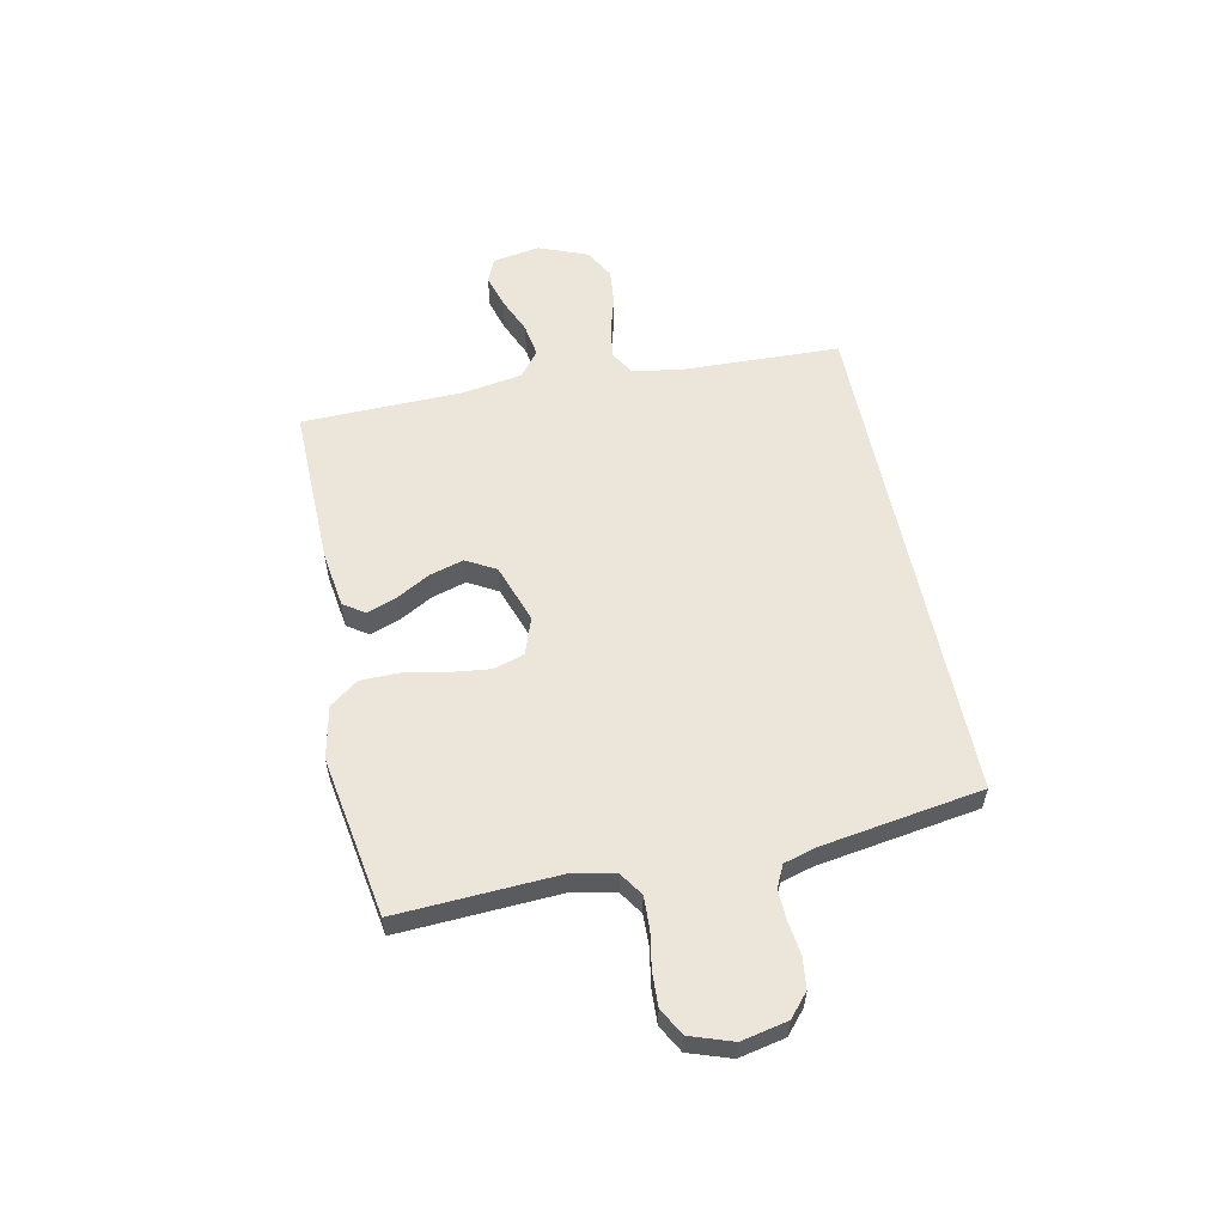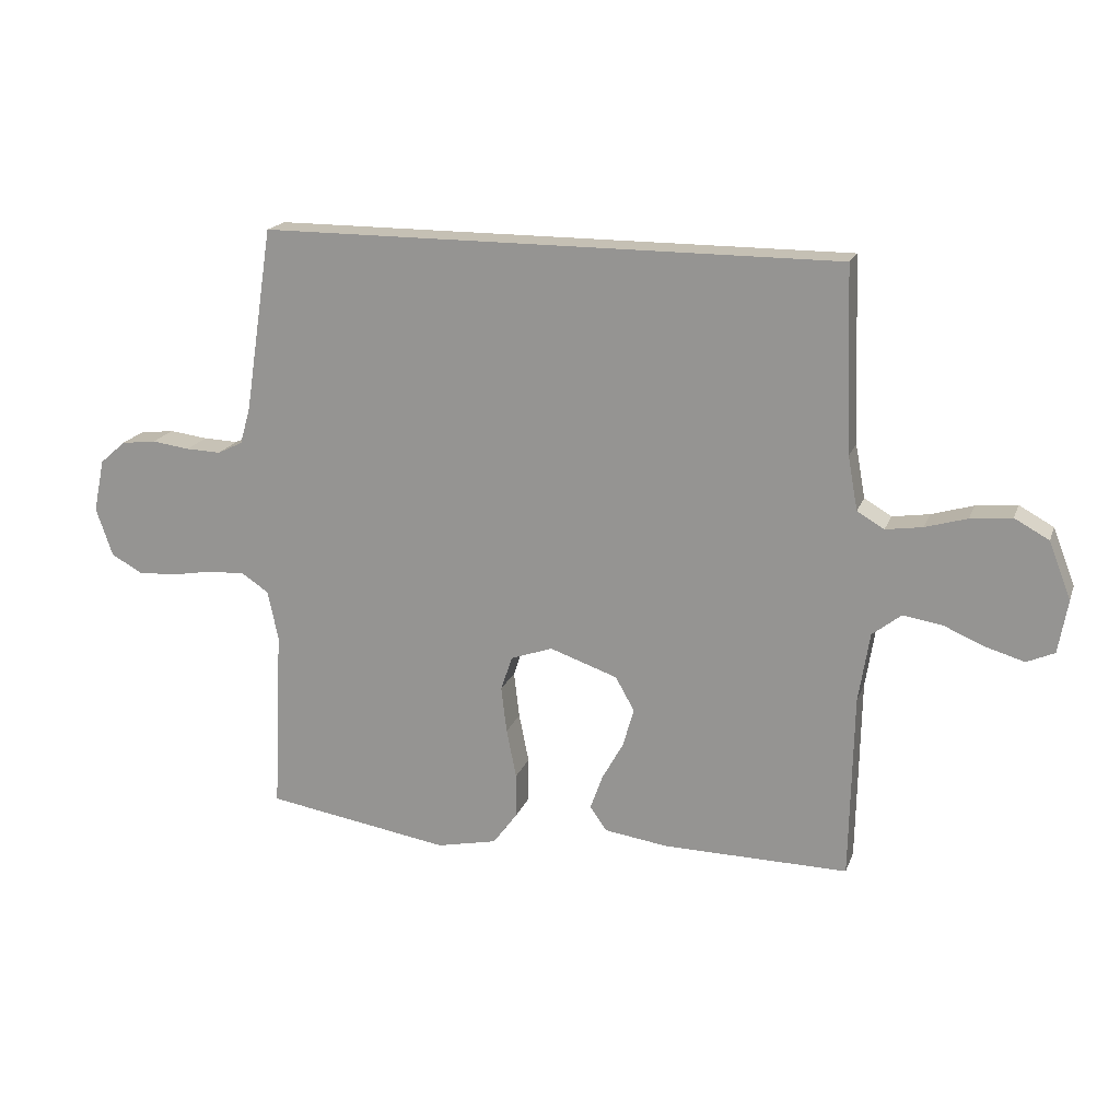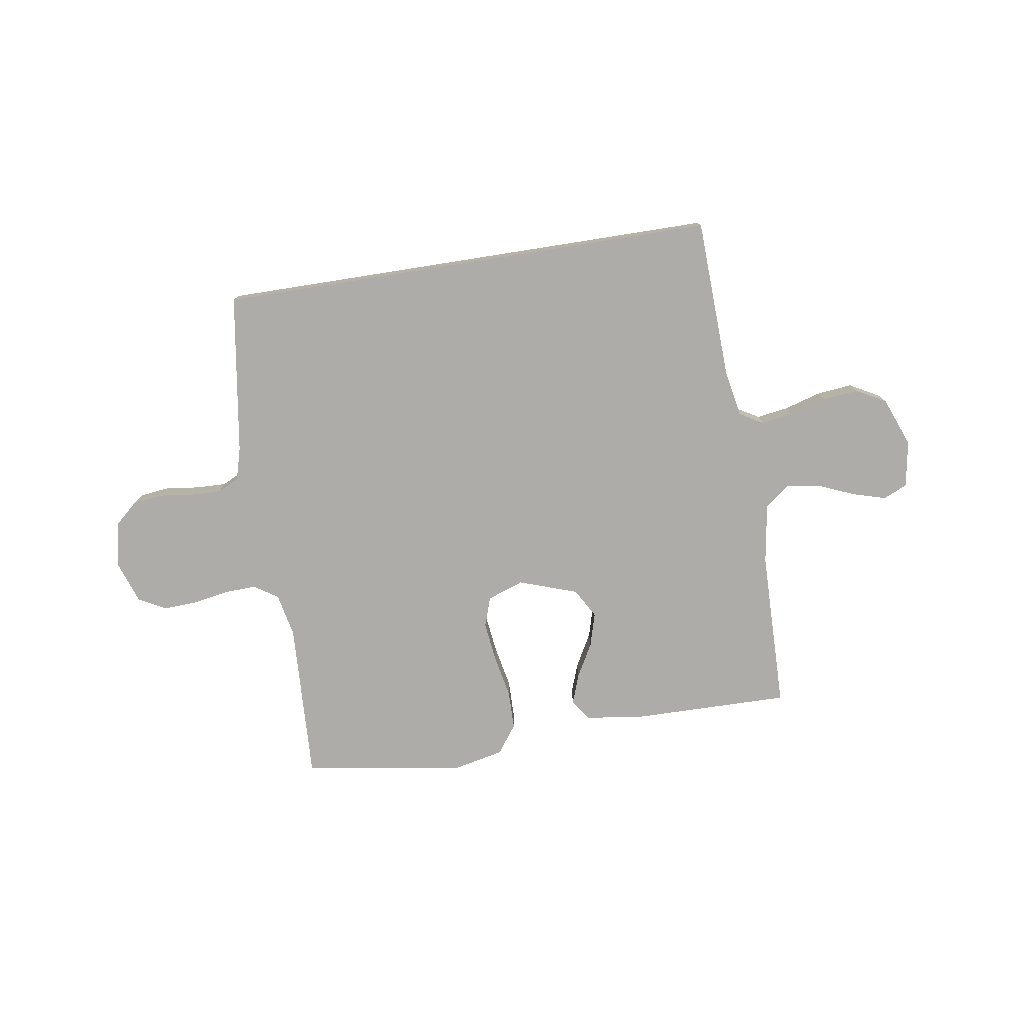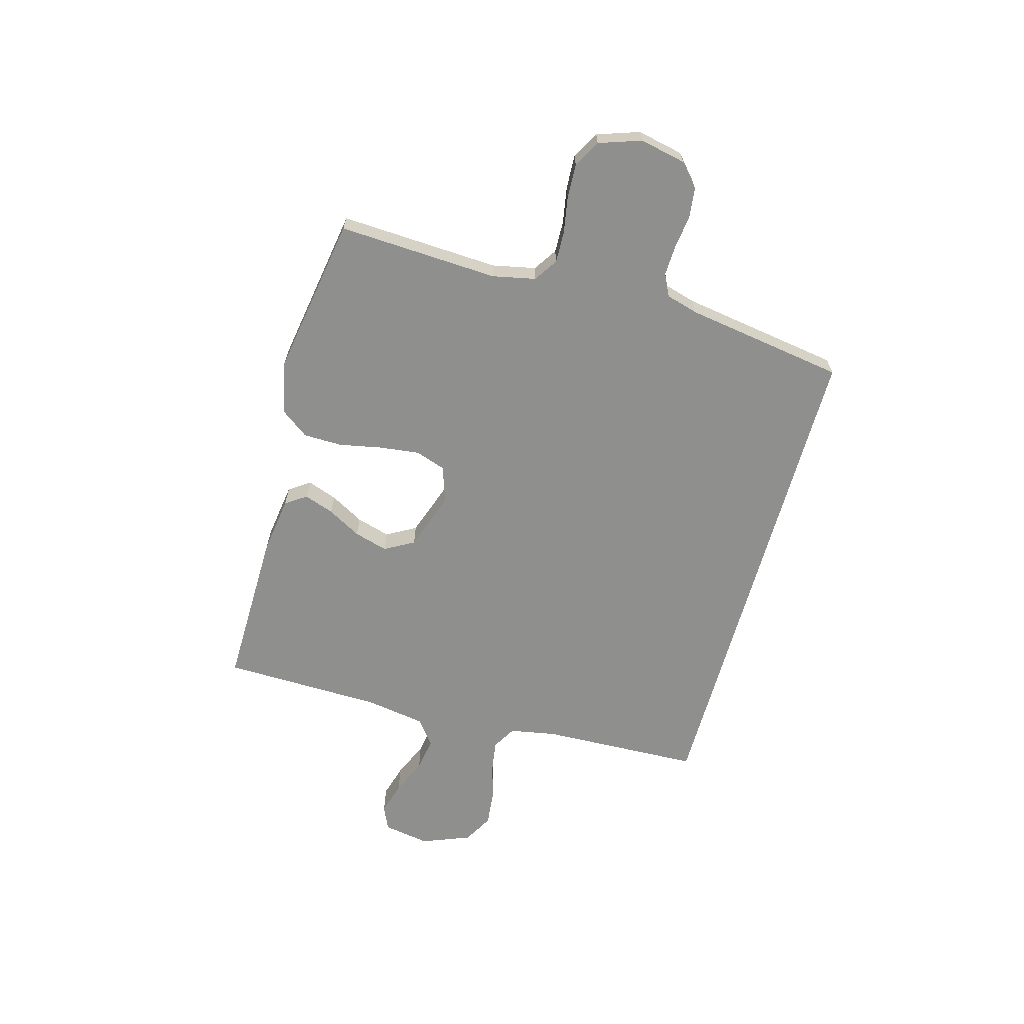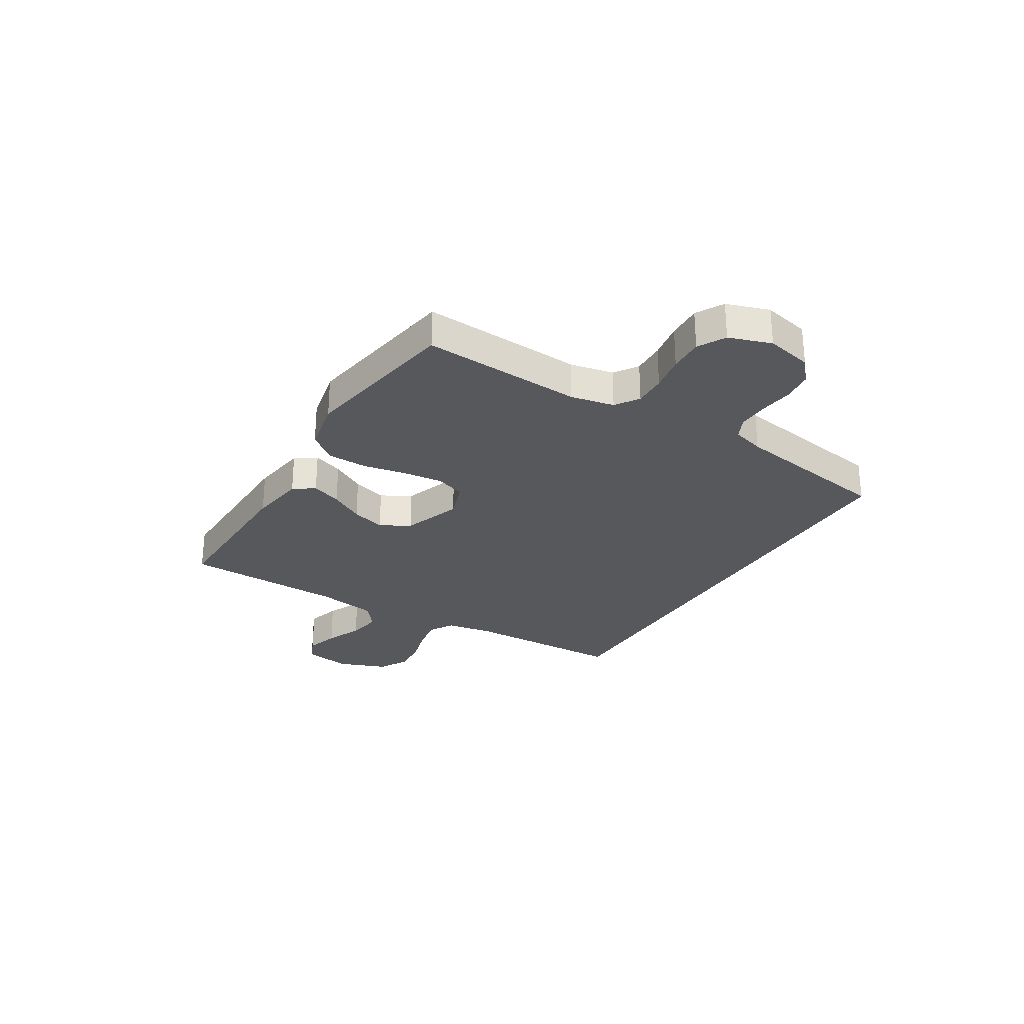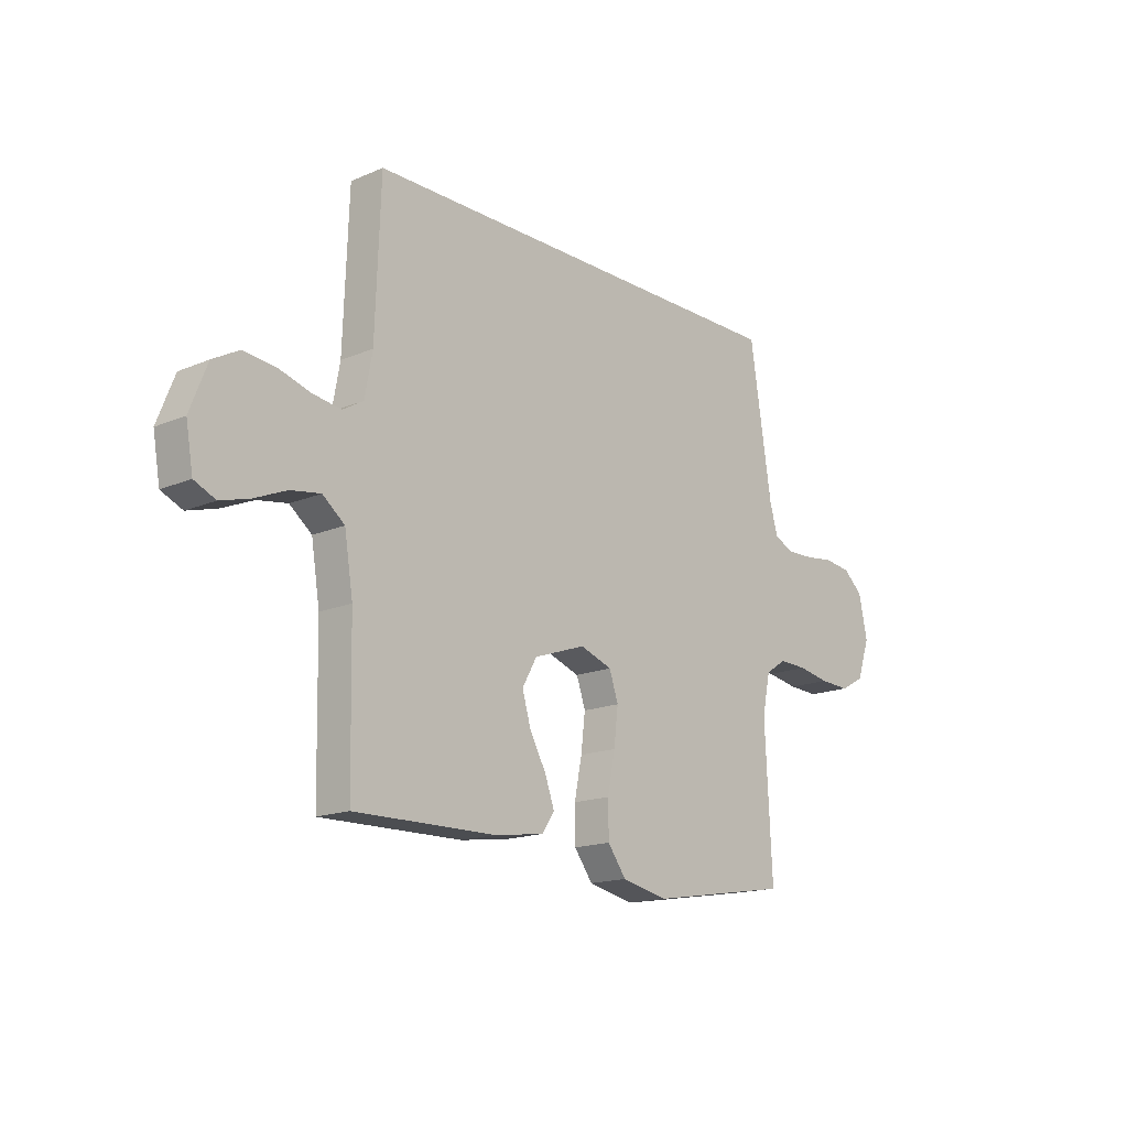
<metadata>
{"format":"obj","ext":"obj","renderer":"f3d","projection":"perspective","resolution":1024,"background":"white","views":[{"elev":57.4,"azim":-101.8,"up":"+Y"},{"elev":18.4,"azim":16.6,"up":"+Z"},{"elev":-76.9,"azim":9.0,"up":"+Y"},{"elev":-65.1,"azim":-105.6,"up":"+Y"},{"elev":-28.1,"azim":-121.7,"up":"+Y"},{"elev":-16.2,"azim":131.2,"up":"+Z"}]}
</metadata>
<code>
v -0.5 0.07 -0.5
v -0.485 0.07 -0.2
v -0.502 0.07 -0.119
v -0.546 0.07 -0.09
v -0.606 0.07 -0.092
v -0.673 0.07 -0.104
v -0.737 0.07 -0.107
v -0.788 0.07 -0.079
v -0.815 0.07 0
v -0.797 0.07 0.086
v -0.755 0.07 0.123
v -0.698 0.07 0.13
v -0.636 0.07 0.122
v -0.579 0.07 0.12
v -0.538 0.07 0.14
v -0.521 0.07 0.2
v -0.475 0.07 0.5
v 0.466 0.07 0.5
v 0.477 0.07 0.2
v 0.493 0.07 0.113
v 0.537 0.07 0.087
v 0.597 0.07 0.096
v 0.665 0.07 0.116
v 0.732 0.07 0.123
v 0.788 0.07 0.092
v 0.824 0.07 0
v 0.809 0.07 -0.087
v 0.764 0.07 -0.107
v 0.702 0.07 -0.089
v 0.634 0.07 -0.06
v 0.571 0.07 -0.05
v 0.524 0.07 -0.087
v 0.506 0.07 -0.2
v 0.5 0.07 -0.5
v 0.2 0.07 -0.496
v 0.095 0.07 -0.481
v 0.068 0.07 -0.442
v 0.088 0.07 -0.386
v 0.123 0.07 -0.323
v 0.141 0.07 -0.26
v 0.11 0.07 -0.205
v 0 0.07 -0.167
v -0.068 0.07 -0.191
v -0.087 0.07 -0.247
v -0.078 0.07 -0.322
v -0.062 0.07 -0.402
v -0.063 0.07 -0.475
v -0.102 0.07 -0.528
v -0.2 0.07 -0.549
v -0.5 0 -0.5
v -0.485 0 -0.2
v -0.502 0 -0.119
v -0.546 0 -0.09
v -0.606 0 -0.092
v -0.673 0 -0.104
v -0.737 0 -0.107
v -0.788 0 -0.079
v -0.815 0 0
v -0.797 0 0.086
v -0.755 0 0.123
v -0.698 0 0.13
v -0.636 0 0.122
v -0.579 0 0.12
v -0.538 0 0.14
v -0.521 0 0.2
v -0.475 0 0.5
v 0.466 0 0.5
v 0.477 0 0.2
v 0.493 0 0.113
v 0.537 0 0.087
v 0.597 0 0.096
v 0.665 0 0.116
v 0.732 0 0.123
v 0.788 0 0.092
v 0.824 0 0
v 0.809 0 -0.087
v 0.764 0 -0.107
v 0.702 0 -0.089
v 0.634 0 -0.06
v 0.571 0 -0.05
v 0.524 0 -0.087
v 0.506 0 -0.2
v 0.5 0 -0.5
v 0.2 0 -0.496
v 0.095 0 -0.481
v 0.068 0 -0.442
v 0.088 0 -0.386
v 0.123 0 -0.323
v 0.141 0 -0.26
v 0.11 0 -0.205
v 0 0 -0.167
v -0.068 0 -0.191
v -0.087 0 -0.247
v -0.078 0 -0.322
v -0.062 0 -0.402
v -0.063 0 -0.475
v -0.102 0 -0.528
v -0.2 0 -0.549
f 48 49 1 2
f 45 46 47 48
f 44 45 48 2
f 43 44 2 3
f 42 43 3 4
f 36 37 38 39
f 36 39 40
f 33 34 35 36
f 32 33 36 40
f 31 32 40 41
f 27 28 29 30
f 27 30 31
f 26 27 31
f 25 26 31
f 22 23 24 25
f 21 22 25 31
f 20 21 31 41
f 16 17 18 19
f 15 16 19 20
f 14 15 20 41
f 10 11 12 13
f 5 6 7 8
f 4 5 8 9
f 42 4 9 10
f 14 41 42
f 10 13 14 42
f 51 50 98 97
f 97 96 95 94
f 51 97 94 93
f 52 51 93 92
f 53 52 92 91
f 88 87 86 85
f 89 88 85
f 85 84 83 82
f 89 85 82 81
f 90 89 81 80
f 79 78 77 76
f 80 79 76
f 80 76 75
f 80 75 74
f 74 73 72 71
f 80 74 71 70
f 90 80 70 69
f 68 67 66 65
f 69 68 65 64
f 90 69 64 63
f 62 61 60 59
f 57 56 55 54
f 58 57 54 53
f 59 58 53 91
f 91 90 63
f 91 63 62 59
f 1 50 51 2
f 2 51 52 3
f 3 52 53 4
f 4 53 54 5
f 5 54 55 6
f 6 55 56 7
f 7 56 57 8
f 8 57 58 9
f 9 58 59 10
f 10 59 60 11
f 11 60 61 12
f 12 61 62 13
f 13 62 63 14
f 14 63 64 15
f 15 64 65 16
f 16 65 66 17
f 17 66 67 18
f 18 67 68 19
f 19 68 69 20
f 20 69 70 21
f 21 70 71 22
f 22 71 72 23
f 23 72 73 24
f 24 73 74 25
f 25 74 75 26
f 26 75 76 27
f 27 76 77 28
f 28 77 78 29
f 29 78 79 30
f 30 79 80 31
f 31 80 81 32
f 32 81 82 33
f 33 82 83 34
f 34 83 84 35
f 35 84 85 36
f 36 85 86 37
f 37 86 87 38
f 38 87 88 39
f 39 88 89 40
f 40 89 90 41
f 41 90 91 42
f 42 91 92 43
f 43 92 93 44
f 44 93 94 45
f 45 94 95 46
f 46 95 96 47
f 47 96 97 48
f 48 97 98 49
f 49 98 50 1

</code>
